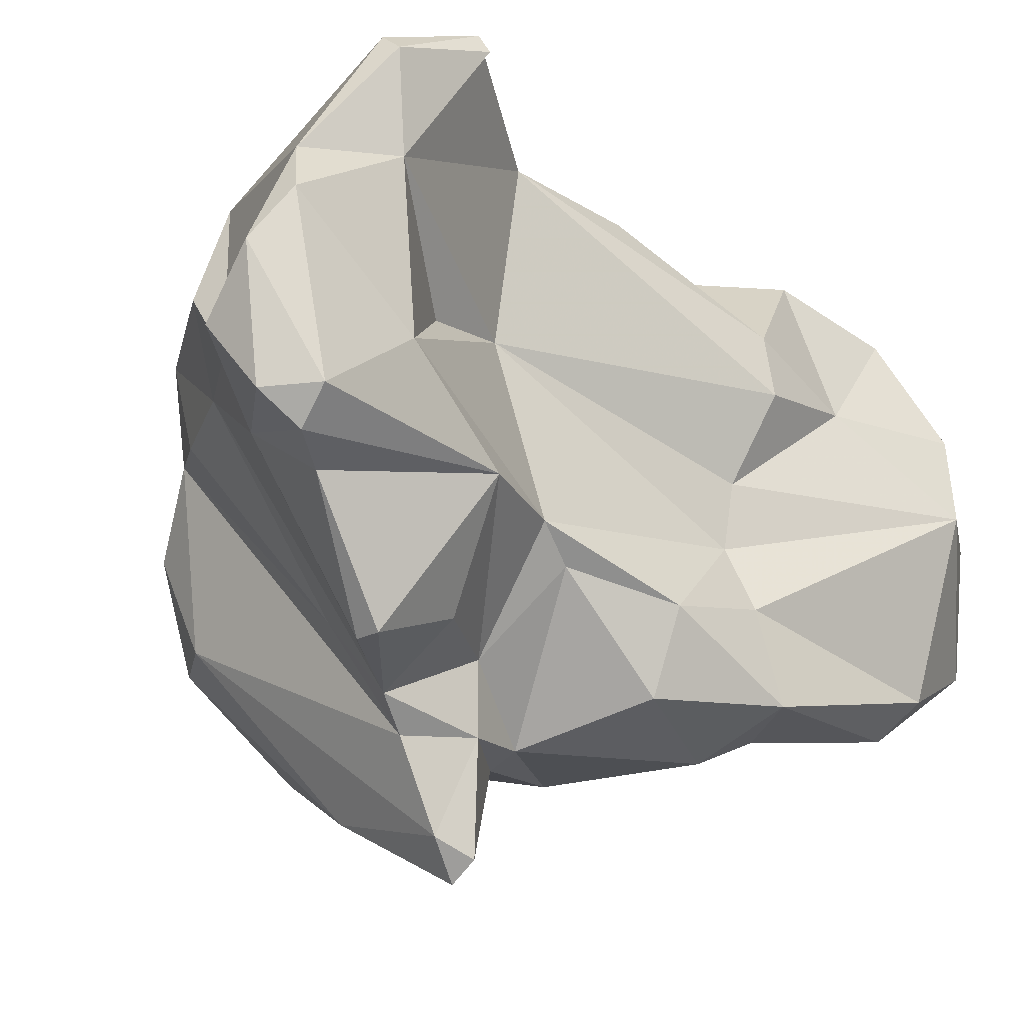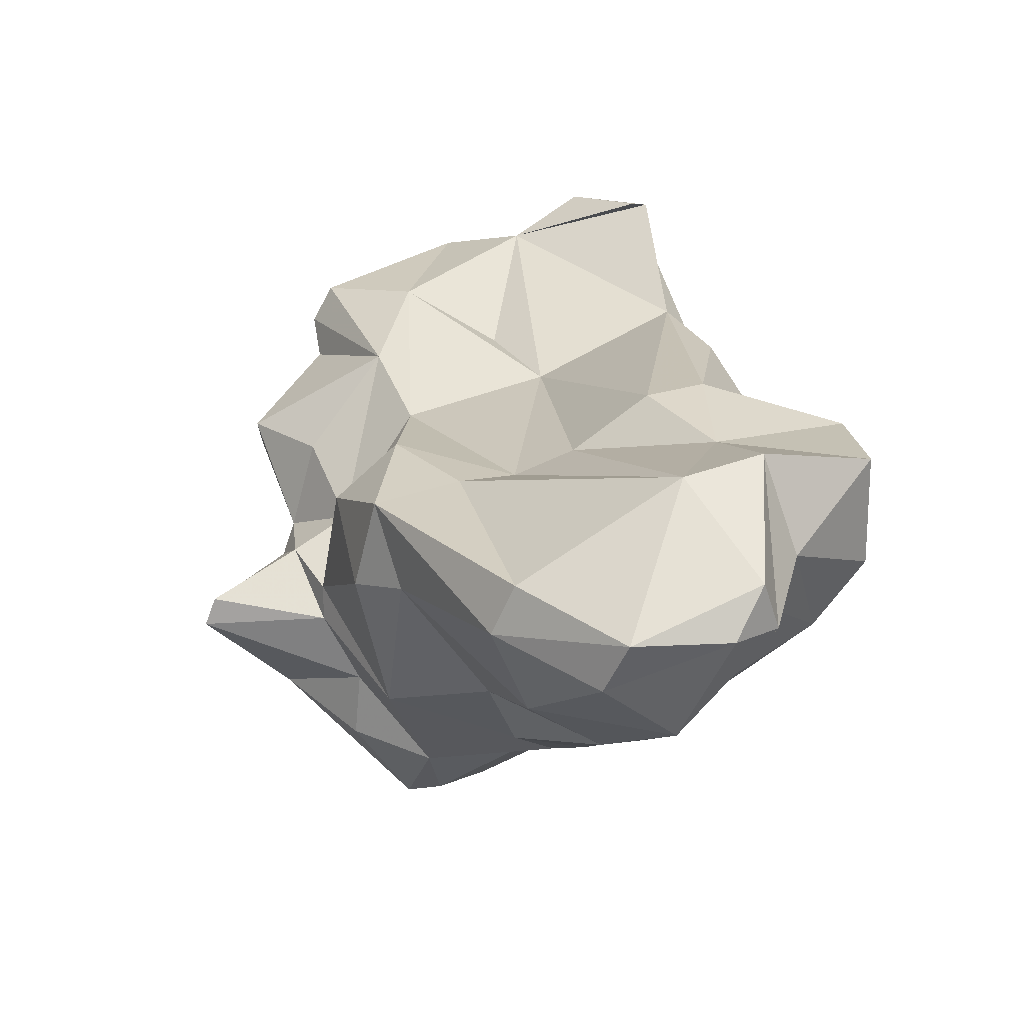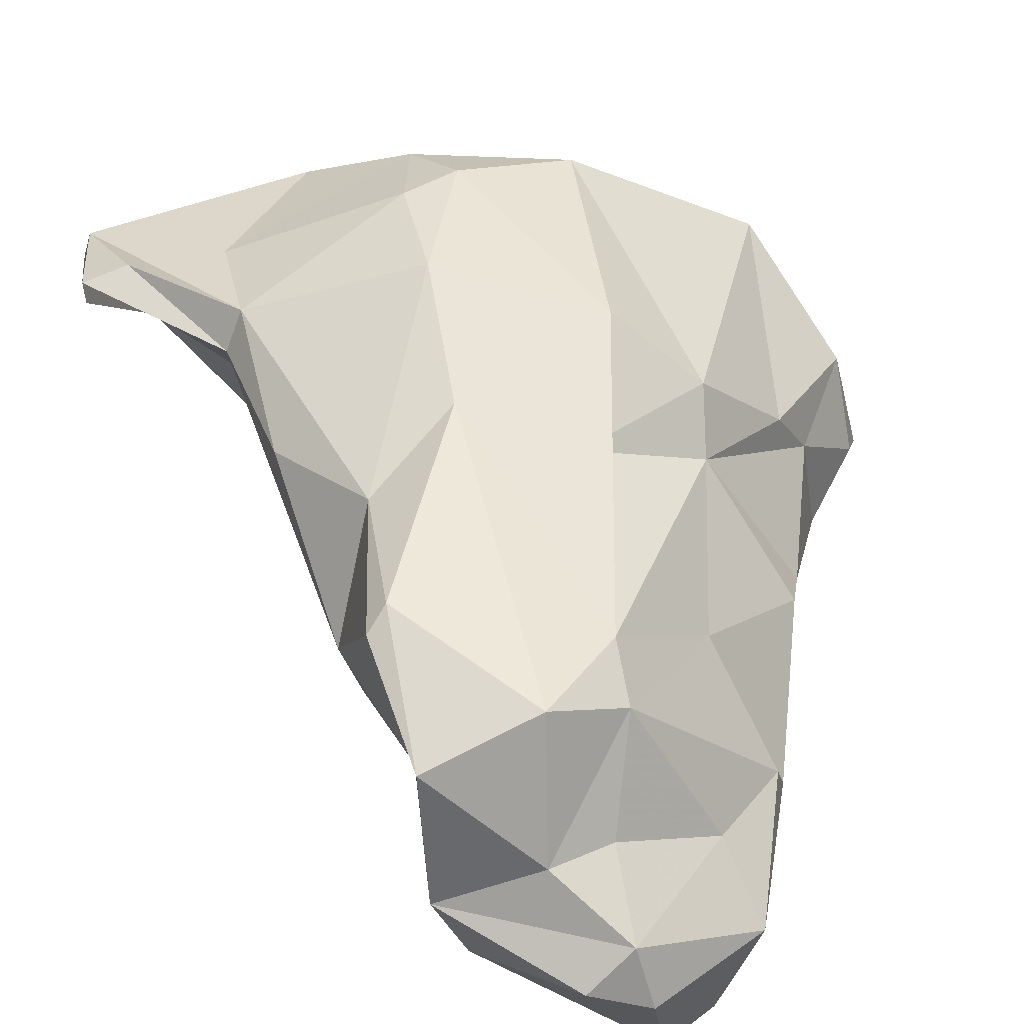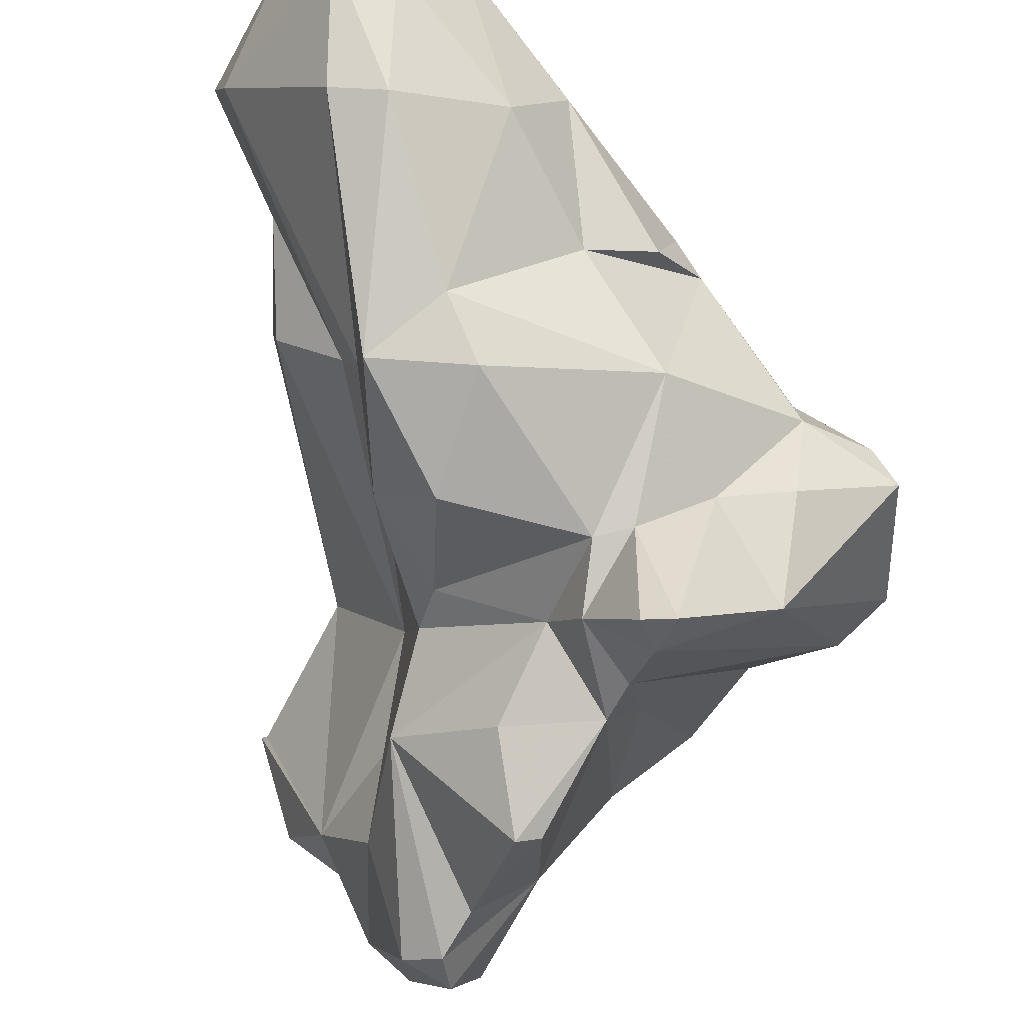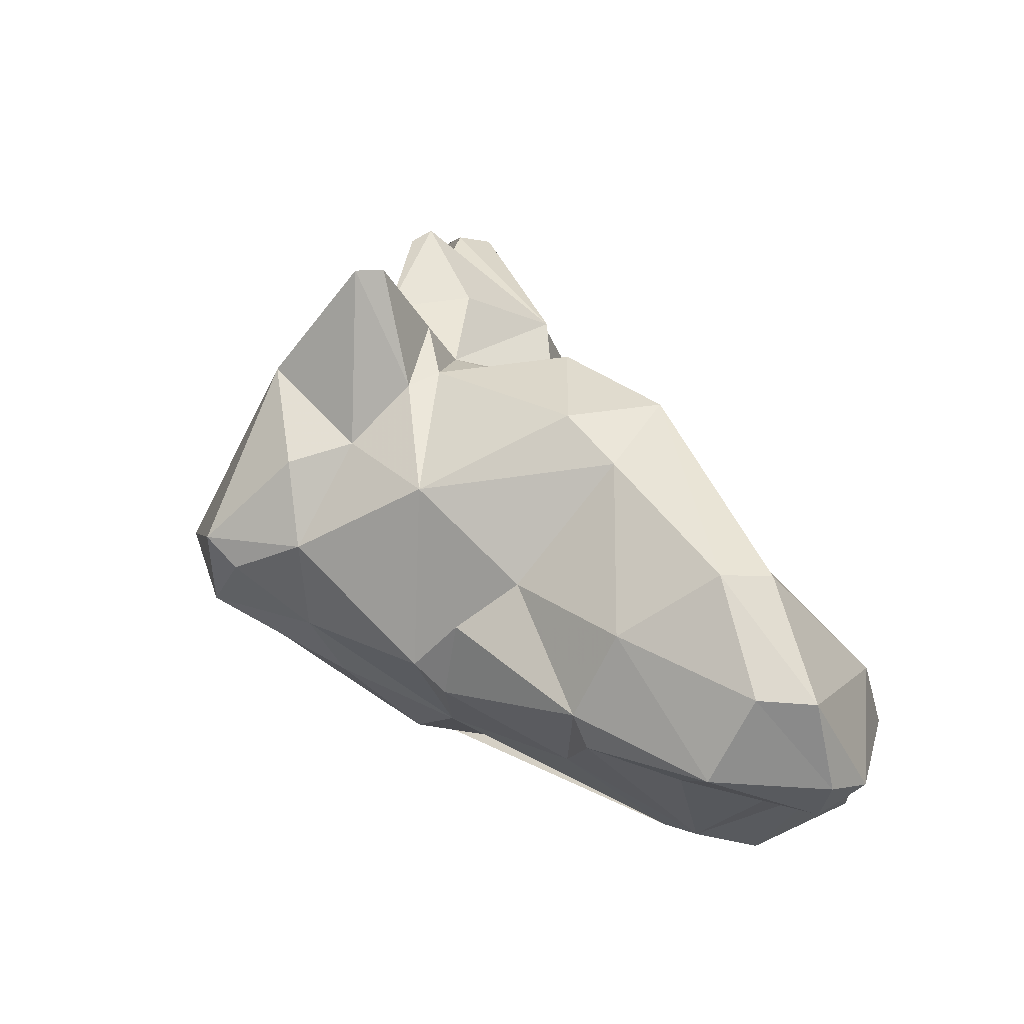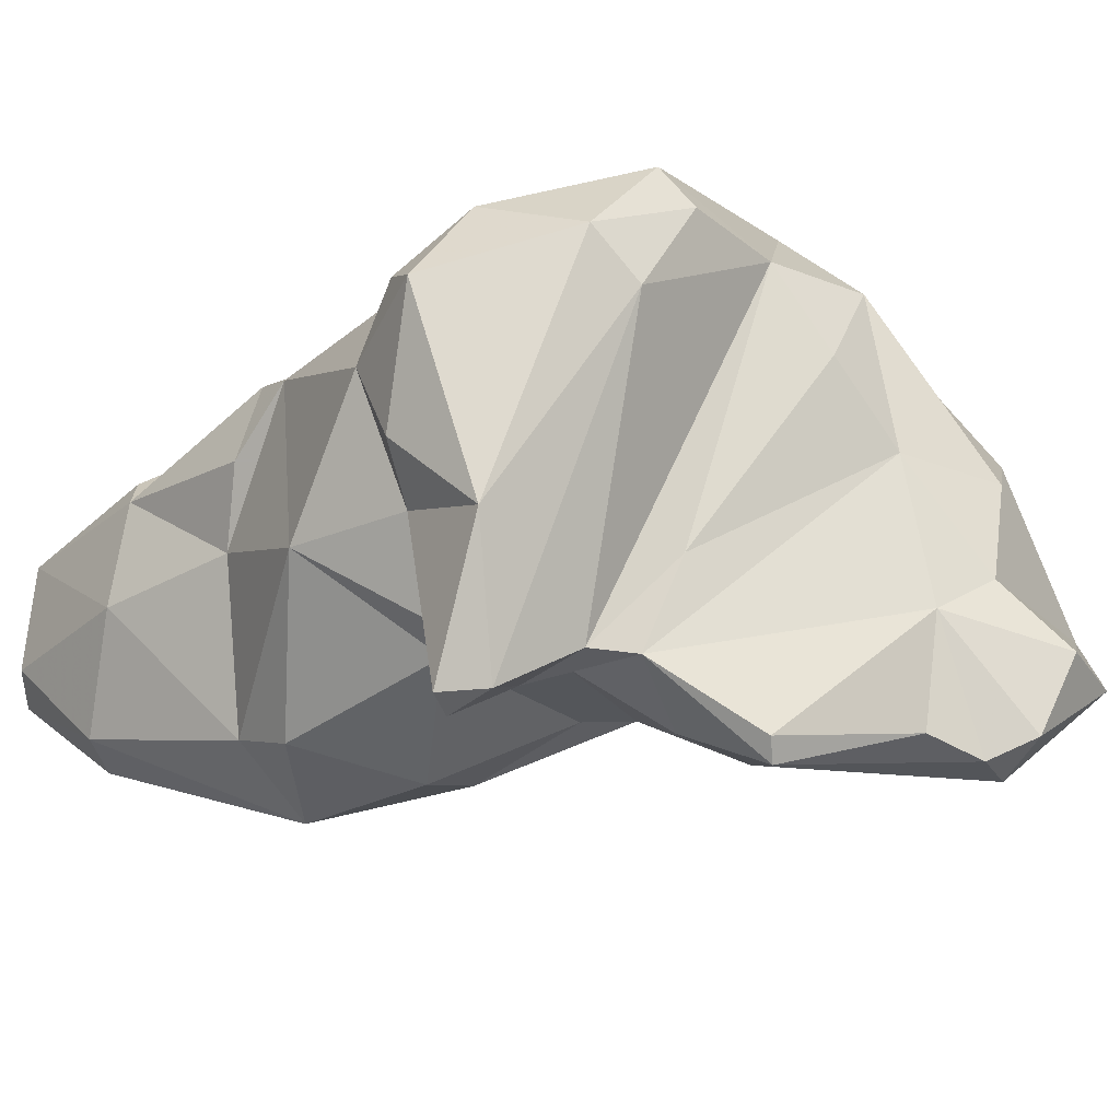
<metadata>
{"format":"obj","ext":"obj","renderer":"f3d","projection":"perspective","resolution":1024,"background":"white","views":[{"elev":-49.8,"azim":25.7,"up":"+Y"},{"elev":-45.6,"azim":83.0,"up":"+Z"},{"elev":65.4,"azim":134.4,"up":"+Y"},{"elev":-62.3,"azim":165.0,"up":"+Y"},{"elev":-69.4,"azim":9.4,"up":"+Z"},{"elev":-53.6,"azim":-97.3,"up":"+Y"}]}
</metadata>
<code>
v 128.1 288.4 88.19
v 127.3 289.5 86.72
v 127.4 285.3 84.25
v 129 284.1 86.27
v 128.5 287.4 80.3
v 129.2 283.4 78.16
v 130.3 284.9 77.63
v 133.1 288.6 78.18
v 132.9 287.2 93.96
v 133.6 284.1 76.73
v 130.9 289.8 91.43
v 138.6 275.8 85.51
v 132.6 291.1 95.33
v 137 279.7 88.84
v 133.7 276.6 81.26
v 137.2 286.2 101
v 135.7 285.5 96.8
v 132.6 294.5 92.3
v 134.2 291.6 78.94
v 133.8 280.2 77.99
v 138.6 273 82.36
v 136.8 280.2 79.03
v 138.9 276.1 87.52
v 138.7 282.3 100.6
v 138.4 272.2 80.35
v 137.1 296.1 80.9
v 138.3 289.8 74.13
v 136.8 295.9 94.7
v 138.7 280.2 98.25
v 139.6 272.6 80.94
v 140.3 274 92.14
v 139.9 281.5 75.03
v 141.6 276.7 98.09
v 136.5 293.2 97.84
v 139.9 278.1 80.06
v 142.2 276.2 100.3
v 141.4 276.9 102.2
v 140.7 287.6 72.61
v 141 276.3 83.52
v 142.8 276.8 89.31
v 142.5 281.3 105.5
v 144.1 286.3 105.4
v 139.8 279.9 103.6
v 145.1 293.1 100
v 141.9 278.7 85.31
v 138.9 290.1 101.8
v 139.5 291.1 73.3
v 141.3 273.7 92.36
v 139 295.1 78.87
v 144.6 295.6 73.64
v 138.4 298.5 84.8
v 146.4 279.8 92.76
v 144.4 283.4 105.6
v 139.2 296.2 95.35
v 143.7 277 101.4
v 145.5 290.9 68.53
v 141.7 298.2 91.46
v 146.2 281.1 86.37
v 143.5 298.6 81.51
v 147.8 290.9 105.8
v 141.3 277.9 80.81
v 146.1 288.3 92.67
v 147.2 279.3 75.59
v 148.4 290 105.6
v 145.3 285.9 96.23
v 147.5 278.1 80.87
v 146.3 281.6 88.51
v 145.9 281.2 98.94
v 143.8 286 72.66
v 147.3 286.9 102.9
v 149 281.4 73.83
v 145.5 299 86.15
v 150.1 300.1 72.74
v 147.4 295.9 96.24
v 148.6 294 102
v 148.7 294.7 95.85
v 145.8 292.7 68.67
v 147.9 287.3 68.16
v 150.7 292.8 102.4
v 149.6 280.8 82.78
v 148.6 300.5 74.89
v 154.4 292.1 82.43
v 150.4 293.6 102.9
v 151.7 289 81.15
v 150.7 286.3 80.11
v 150.9 293.2 64.78
v 150.9 296.3 90.6
v 153.7 301.6 81.31
v 151.5 279.8 76.63
v 153.4 289.7 64.65
v 150.5 298.6 85.77
v 152.8 285.1 67.94
v 151.4 283.7 78.7
v 149.7 294.7 68.11
v 154.5 294.8 83.49
v 155.1 285.8 68.71
v 152.8 302 74.28
v 153.4 297.4 70.21
v 155 301.2 81.06
v 155.8 294.9 78.13
v 159 292.5 72.18
v 155.6 296.9 67.09
v 156 290.4 64.89
v 156.2 294.8 65.43
v 155.9 297.9 71.12
v 157.8 295.8 67.36
v 159.4 296 73.65
v 157.5 301.4 76
g foo
f 53 42 41
f 41 42 43
f 55 53 41
f 37 55 41
f 37 41 43
f 55 37 36
f 36 37 29
f 37 43 29
f 64 60 42
f 70 64 42
f 53 70 42
f 42 60 46
f 68 70 53
f 68 53 55
f 24 42 46
f 42 24 43
f 24 46 16
f 24 16 17
f 29 43 24
f 36 52 55
f 29 24 17
f 33 36 29
f 52 36 33
f 52 33 48
f 29 31 33
f 48 33 31
f 75 60 83
f 83 60 64
f 83 64 79
f 60 75 74
f 70 79 64
f 74 44 60
f 60 44 46
f 70 68 65
f 46 44 34
f 34 16 46
f 52 68 55
f 16 34 13
f 17 16 13
f 13 9 17
f 52 48 40
f 14 17 9
f 29 17 23
f 17 14 23
f 23 31 29
f 23 48 31
f 23 40 48
f 76 75 83
f 76 74 75
f 79 70 83
f 83 70 76
f 54 44 74
f 62 76 70
f 62 70 65
f 34 44 54
f 34 54 28
f 68 62 65
f 62 68 67
f 67 68 52
f 34 28 18
f 34 18 13
f 40 45 52
f 45 67 52
f 11 13 18
f 13 11 9
f 11 18 2
f 9 11 14
f 11 2 1
f 4 11 1
f 14 11 12
f 14 12 23
f 39 45 23
f 45 40 23
f 12 11 4
f 39 23 12
f 3 1 2
f 39 12 21
f 30 39 21
f 1 3 4
f 21 12 4
f 15 4 3
f 21 4 15
f 30 21 25
f 25 21 15
f 87 74 76
f 57 54 74
f 82 76 62
f 57 28 54
f 85 62 67
f 67 80 85
f 80 67 58
f 58 67 45
f 80 58 66
f 61 66 58
f 26 2 18
f 61 58 45
f 61 45 39
f 35 61 39
f 2 5 3
f 39 30 35
f 20 22 15
f 22 25 15
f 25 22 35
f 25 35 30
f 6 3 5
f 6 15 3
f 6 20 15
f 74 87 91
f 87 95 91
f 76 95 87
f 95 76 82
f 74 91 57
f 57 91 72
f 84 82 62
f 51 57 72
f 51 28 57
f 85 84 62
f 85 80 93
f 28 51 18
f 93 80 89
f 51 26 18
f 66 89 80
f 89 66 63
f 2 26 19
f 66 61 63
f 63 61 32
f 5 2 19
f 5 19 8
f 35 32 61
f 7 5 8
f 22 32 35
f 20 10 22
f 7 8 10
f 7 6 5
f 6 7 10
f 20 6 10
f 99 88 91
f 99 91 95
f 100 99 95
f 72 91 88
f 95 82 100
f 100 82 84
f 100 84 101
f 72 81 51
f 51 81 59
f 85 101 84
f 93 101 85
f 81 49 59
f 51 59 26
f 93 89 96
f 49 26 59
f 92 96 89
f 89 71 92
f 71 89 63
f 19 26 49
f 47 27 49
f 63 32 71
f 32 69 71
f 8 19 49
f 8 49 27
f 47 38 27
f 38 69 27
f 10 8 27
f 32 10 27
f 32 27 69
f 22 10 32
f 108 88 99
f 108 97 88
f 100 108 99
f 108 100 107
f 72 88 97
f 101 107 100
f 97 81 72
f 101 93 96
f 50 49 81
f 81 73 50
f 47 49 50
f 77 56 50
f 78 92 71
f 38 47 56
f 47 50 56
f 56 78 69
f 78 71 69
f 69 38 56
f 105 97 108
f 108 107 105
f 73 97 105
f 102 105 107
f 106 102 107
f 107 101 106
f 98 73 105
f 98 105 102
f 81 97 73
f 106 101 103
f 73 98 94
f 101 96 103
f 50 73 77
f 77 73 94
f 77 94 86
f 92 90 103
f 96 92 103
f 56 77 86
f 78 56 86
f 78 86 90
f 92 78 90
f 104 102 106
f 86 94 102
f 94 98 102
f 86 102 104
f 103 104 106
f 90 86 104
f 90 104 103
g

</code>
